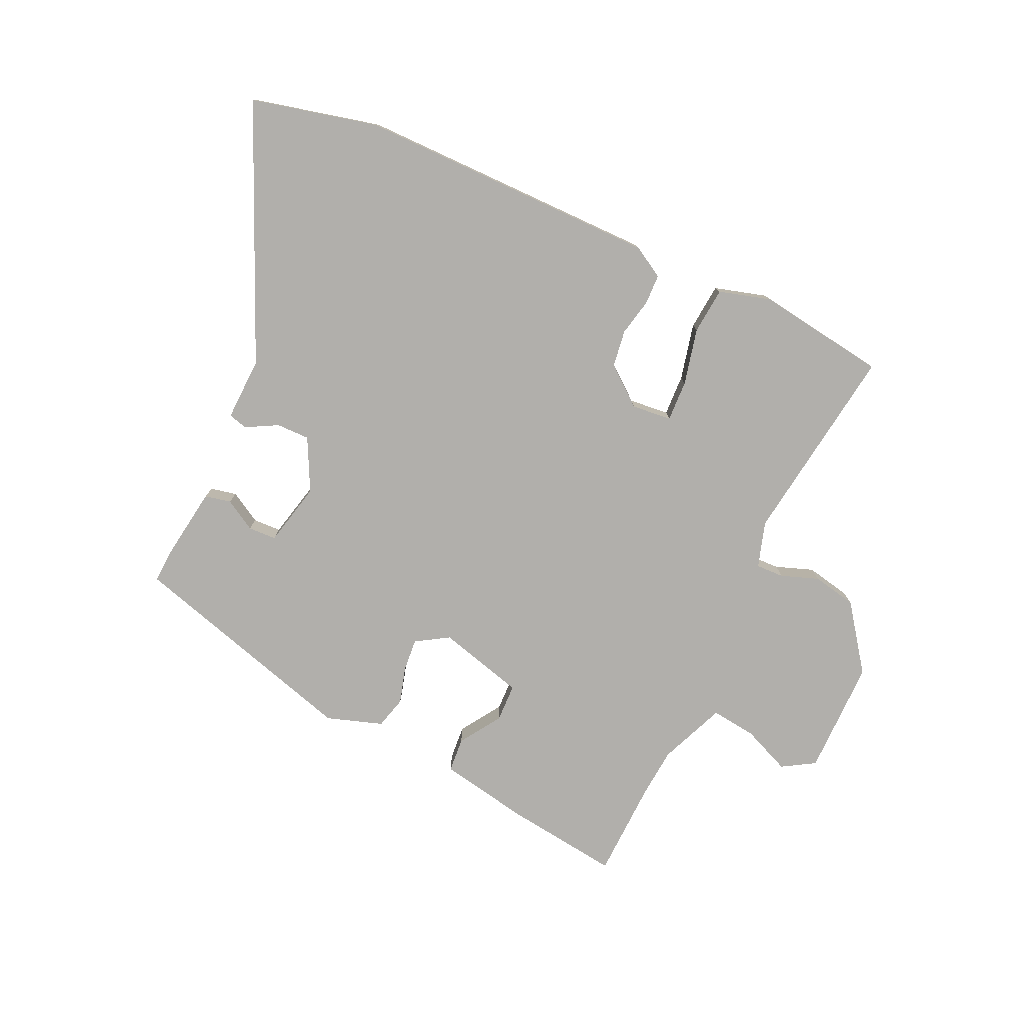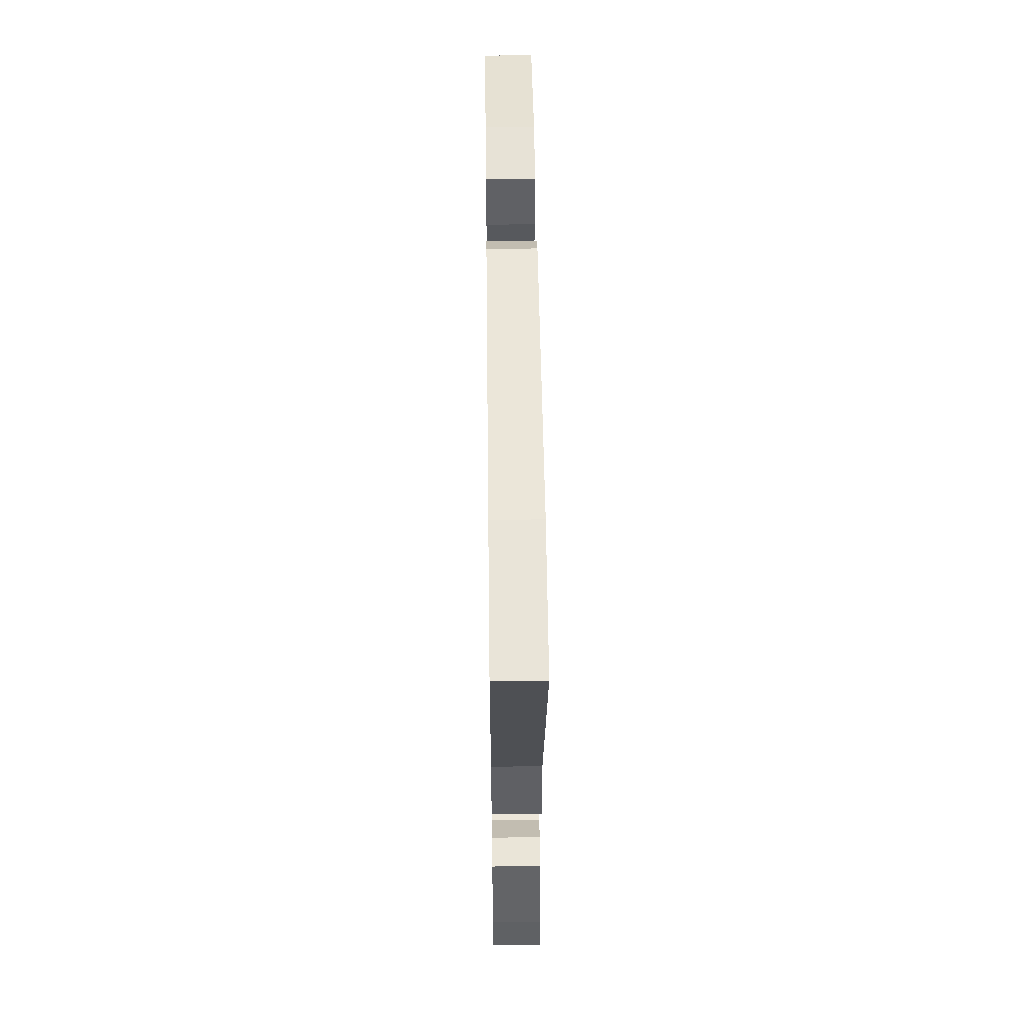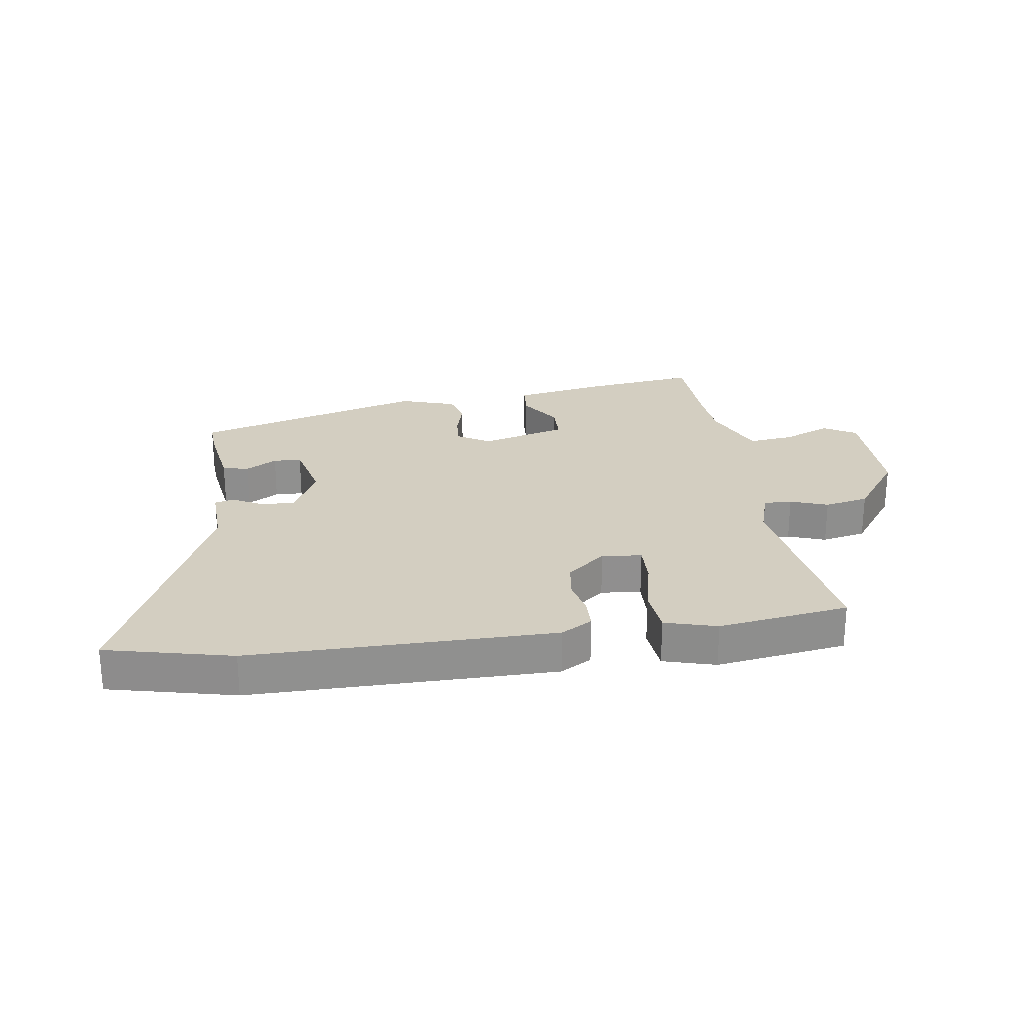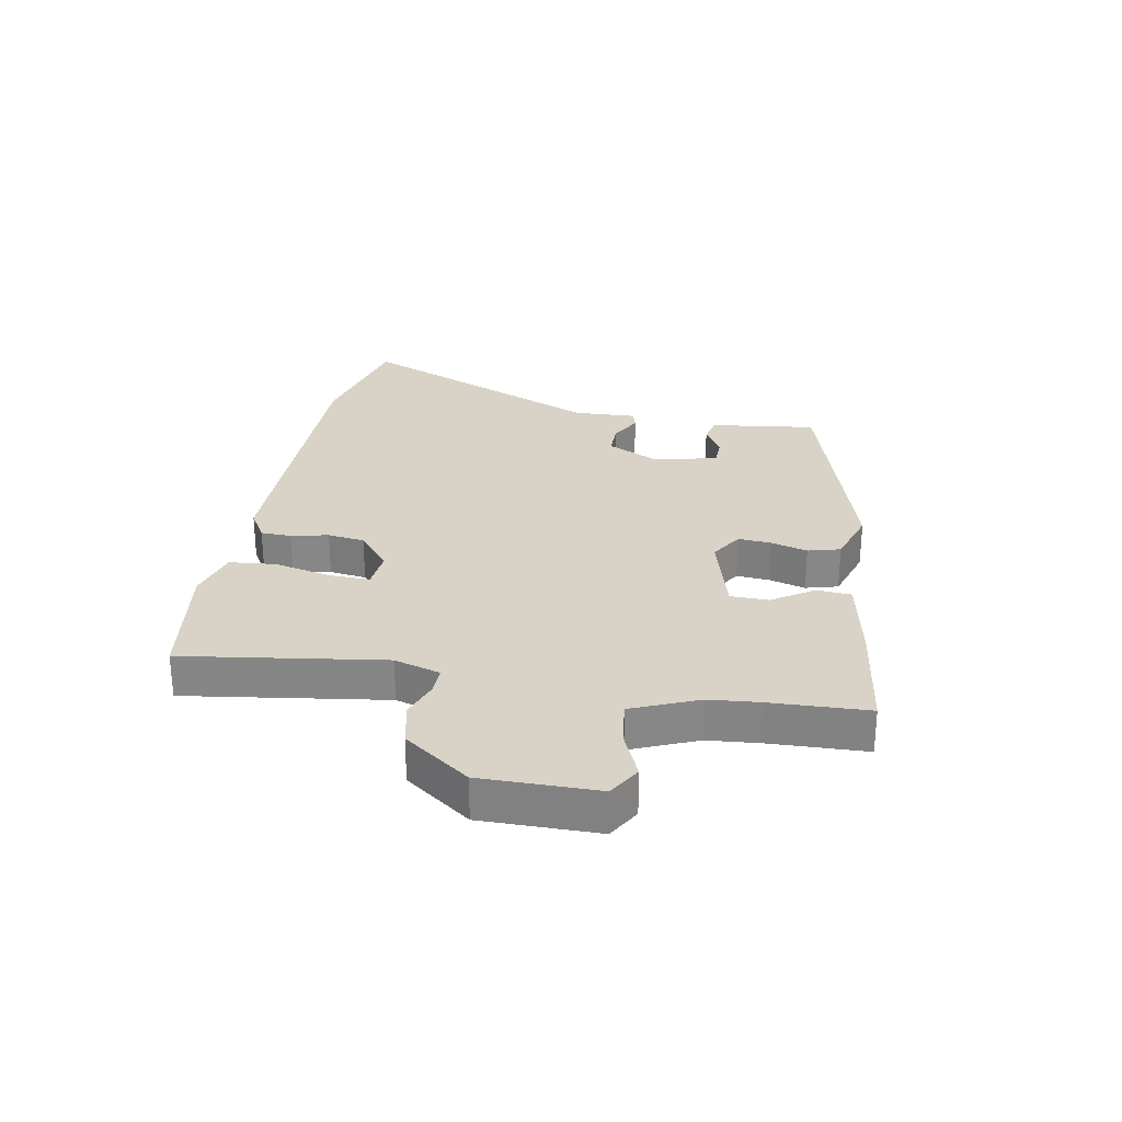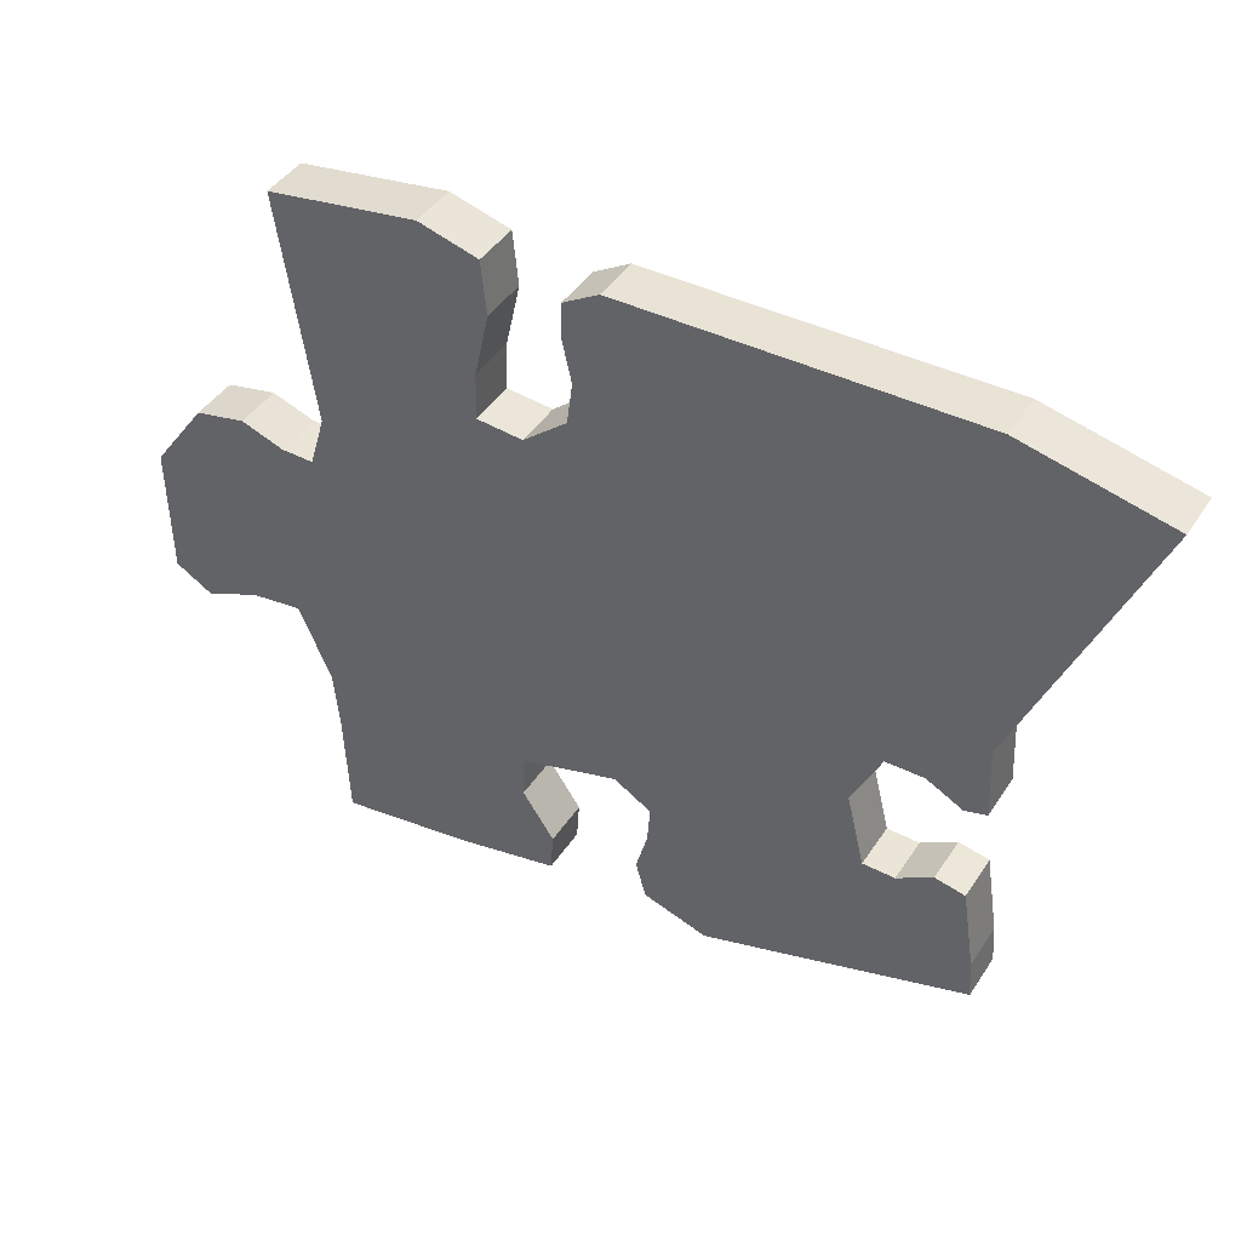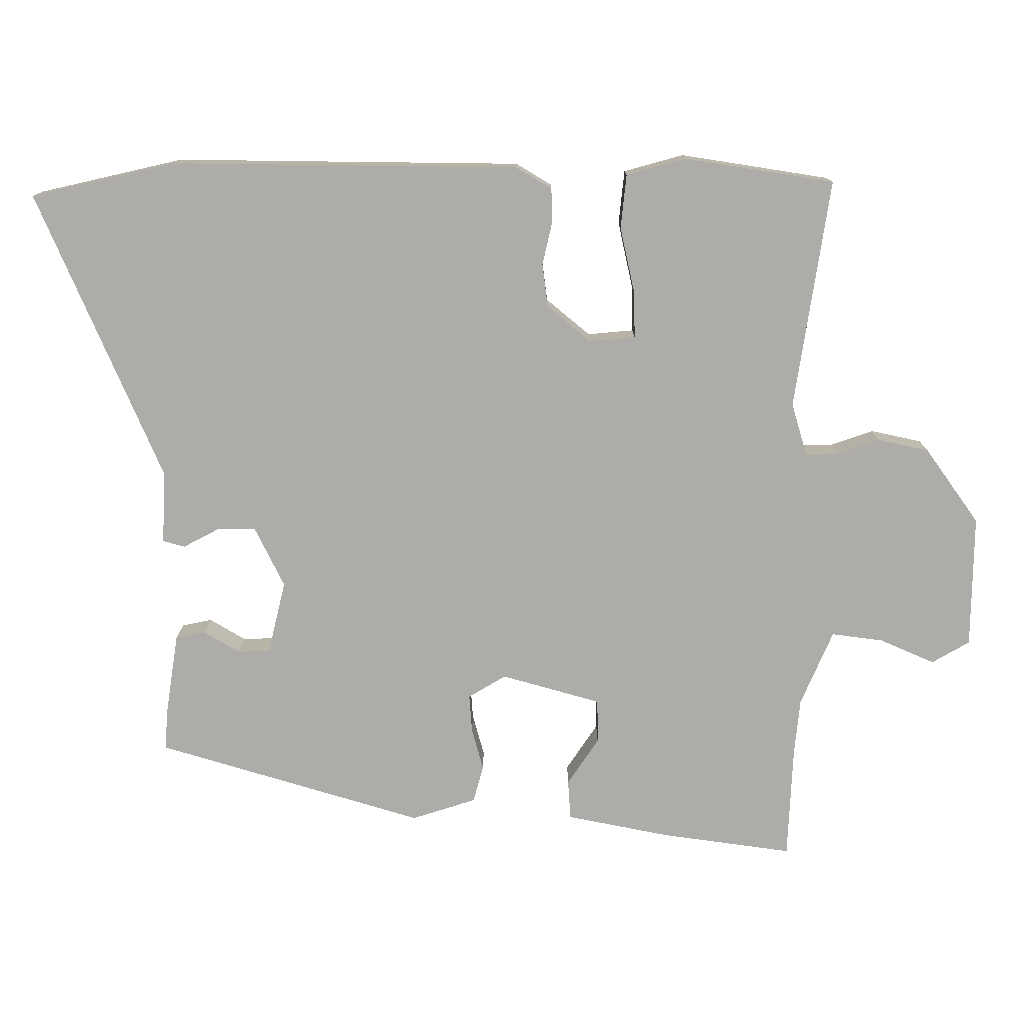
<metadata>
{"format":"obj","ext":"obj","renderer":"f3d","projection":"perspective","resolution":1024,"background":"white","views":[{"elev":-78.1,"azim":-24.1,"up":"+Y"},{"elev":47.8,"azim":-90.7,"up":"+Z"},{"elev":24.9,"azim":-7.8,"up":"+Y"},{"elev":27.8,"azim":100.6,"up":"+Y"},{"elev":43.0,"azim":-149.3,"up":"+Z"},{"elev":13.2,"azim":0.2,"up":"+Z"}]}
</metadata>
<code>
v 0.536 0.07 0.487
v 0.486 0.07 0.152
v 0.509 0.07 0.075
v 0.556 0.07 0.076
v 0.619 0.07 0.098
v 0.693 0.07 0.082
v 0.772 0.07 -0.028
v 0.77 0.07 -0.222
v 0.715 0.07 -0.254
v 0.635 0.07 -0.219
v 0.559 0.07 -0.209
v 0.512 0.07 -0.319
v 0.504 0.07 -0.403
v 0.497 0.07 -0.567
v 0.304 0.07 -0.54
v 0.154 0.07 -0.51
v 0.15 0.07 -0.452
v 0.196 0.07 -0.383
v 0.195 0.07 -0.319
v 0.05 0.07 -0.278
v -0.005 0.07 -0.311
v -0.001 0.07 -0.366
v 0.016 0.07 -0.428
v 0.001 0.07 -0.482
v -0.093 0.07 -0.512
v -0.482 0.07 -0.395
v -0.478 0.07 -0.337
v -0.459 0.07 -0.216
v -0.415 0.07 -0.207
v -0.363 0.07 -0.238
v -0.316 0.07 -0.237
v -0.29 0.07 -0.13
v -0.333 0.07 -0.042
v -0.389 0.07 -0.042
v -0.442 0.07 -0.07
v -0.474 0.07 -0.061
v -0.469 0.07 0.045
v -0.649 0.07 0.466
v -0.438 0.07 0.514
v 0.068 0.07 0.508
v 0.12 0.07 0.477
v 0.121 0.07 0.426
v 0.107 0.07 0.364
v 0.115 0.07 0.302
v 0.179 0.07 0.249
v 0.246 0.07 0.255
v 0.244 0.07 0.324
v 0.223 0.07 0.419
v 0.231 0.07 0.497
v 0.318 0.07 0.521
v 0.536 0 0.487
v 0.486 0 0.152
v 0.509 0 0.075
v 0.556 0 0.076
v 0.619 0 0.098
v 0.693 0 0.082
v 0.772 0 -0.028
v 0.77 0 -0.222
v 0.715 0 -0.254
v 0.635 0 -0.219
v 0.559 0 -0.209
v 0.512 0 -0.319
v 0.504 0 -0.403
v 0.497 0 -0.567
v 0.304 0 -0.54
v 0.154 0 -0.51
v 0.15 0 -0.452
v 0.196 0 -0.383
v 0.195 0 -0.319
v 0.05 0 -0.278
v -0.005 0 -0.311
v -0.001 0 -0.366
v 0.016 0 -0.428
v 0.001 0 -0.482
v -0.093 0 -0.512
v -0.482 0 -0.395
v -0.478 0 -0.337
v -0.459 0 -0.216
v -0.415 0 -0.207
v -0.363 0 -0.238
v -0.316 0 -0.237
v -0.29 0 -0.13
v -0.333 0 -0.042
v -0.389 0 -0.042
v -0.442 0 -0.07
v -0.474 0 -0.061
v -0.469 0 0.045
v -0.649 0 0.466
v -0.438 0 0.514
v 0.068 0 0.508
v 0.12 0 0.477
v 0.121 0 0.426
v 0.107 0 0.364
v 0.115 0 0.302
v 0.179 0 0.249
v 0.246 0 0.255
v 0.244 0 0.324
v 0.223 0 0.419
v 0.231 0 0.497
v 0.318 0 0.521
f 50 1 2
f 49 50 2
f 48 49 2
f 47 48 2
f 46 47 2 3
f 45 46 3
f 41 42 43
f 40 41 43
f 39 40 43
f 38 39 43
f 37 38 43
f 37 43 44
f 36 37 44
f 35 36 44
f 34 35 44
f 33 34 44 45
f 28 29 30
f 27 28 30
f 26 27 30
f 25 26 30
f 24 25 30
f 24 30 31
f 23 24 31
f 22 23 31
f 21 22 31 32
f 16 17 18
f 15 16 18
f 14 15 18
f 13 14 18
f 12 13 18 19
f 11 12 19 20
f 8 9 10
f 7 8 10
f 6 7 10
f 5 6 10
f 4 5 10
f 3 4 10 11
f 33 45 3
f 32 33 3
f 21 32 3
f 20 21 3
f 3 11 20
f 52 51 100
f 52 100 99
f 52 99 98
f 52 98 97
f 53 52 97 96
f 53 96 95
f 93 92 91
f 93 91 90
f 93 90 89
f 93 89 88
f 93 88 87
f 94 93 87
f 94 87 86
f 94 86 85
f 94 85 84
f 95 94 84 83
f 80 79 78
f 80 78 77
f 80 77 76
f 80 76 75
f 80 75 74
f 81 80 74
f 81 74 73
f 81 73 72
f 82 81 72 71
f 68 67 66
f 68 66 65
f 68 65 64
f 68 64 63
f 69 68 63 62
f 70 69 62 61
f 60 59 58
f 60 58 57
f 60 57 56
f 60 56 55
f 60 55 54
f 61 60 54 53
f 53 95 83
f 53 83 82
f 53 82 71
f 53 71 70
f 70 61 53
f 1 51 52 2
f 2 52 53 3
f 3 53 54 4
f 4 54 55 5
f 5 55 56 6
f 6 56 57 7
f 7 57 58 8
f 8 58 59 9
f 9 59 60 10
f 10 60 61 11
f 11 61 62 12
f 12 62 63 13
f 13 63 64 14
f 14 64 65 15
f 15 65 66 16
f 16 66 67 17
f 17 67 68 18
f 18 68 69 19
f 19 69 70 20
f 20 70 71 21
f 21 71 72 22
f 22 72 73 23
f 23 73 74 24
f 24 74 75 25
f 25 75 76 26
f 26 76 77 27
f 27 77 78 28
f 28 78 79 29
f 29 79 80 30
f 30 80 81 31
f 31 81 82 32
f 32 82 83 33
f 33 83 84 34
f 34 84 85 35
f 35 85 86 36
f 36 86 87 37
f 37 87 88 38
f 38 88 89 39
f 39 89 90 40
f 40 90 91 41
f 41 91 92 42
f 42 92 93 43
f 43 93 94 44
f 44 94 95 45
f 45 95 96 46
f 46 96 97 47
f 47 97 98 48
f 48 98 99 49
f 49 99 100 50
f 50 100 51 1

</code>
